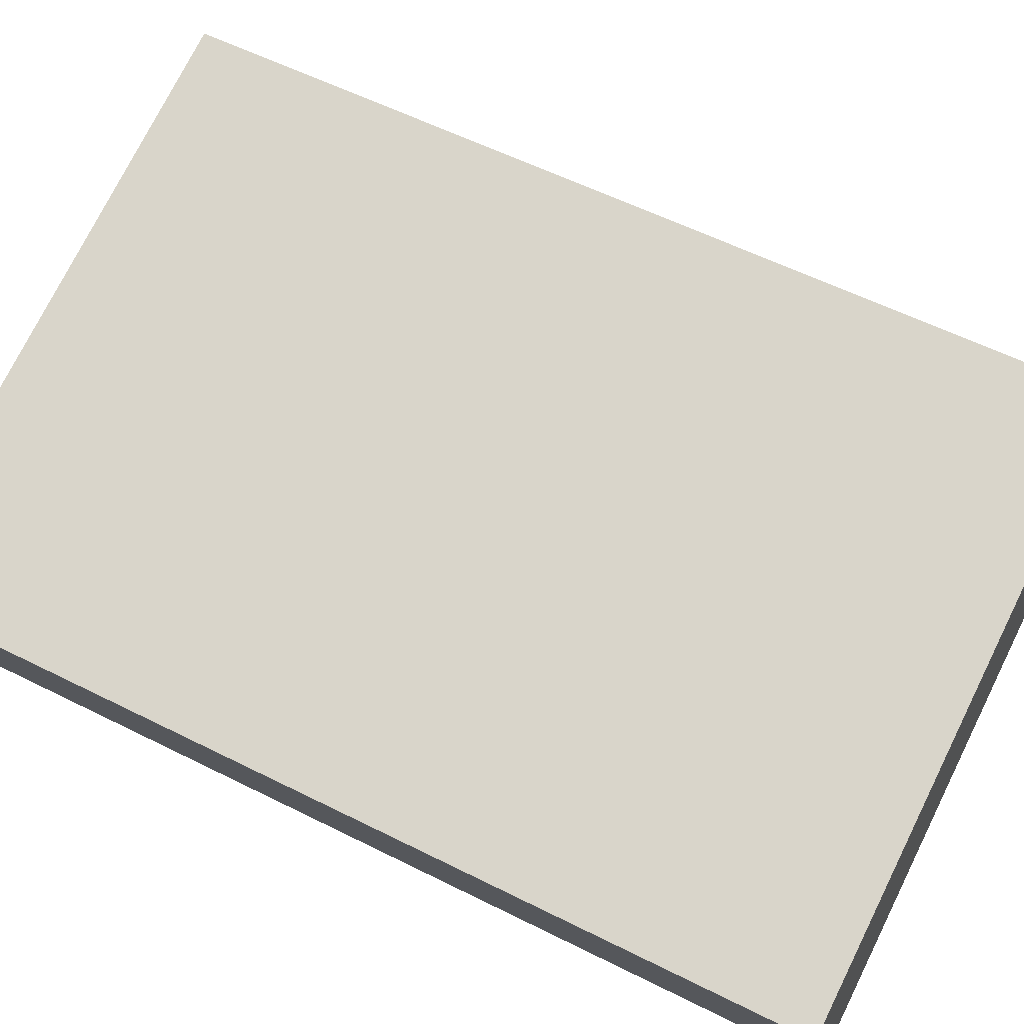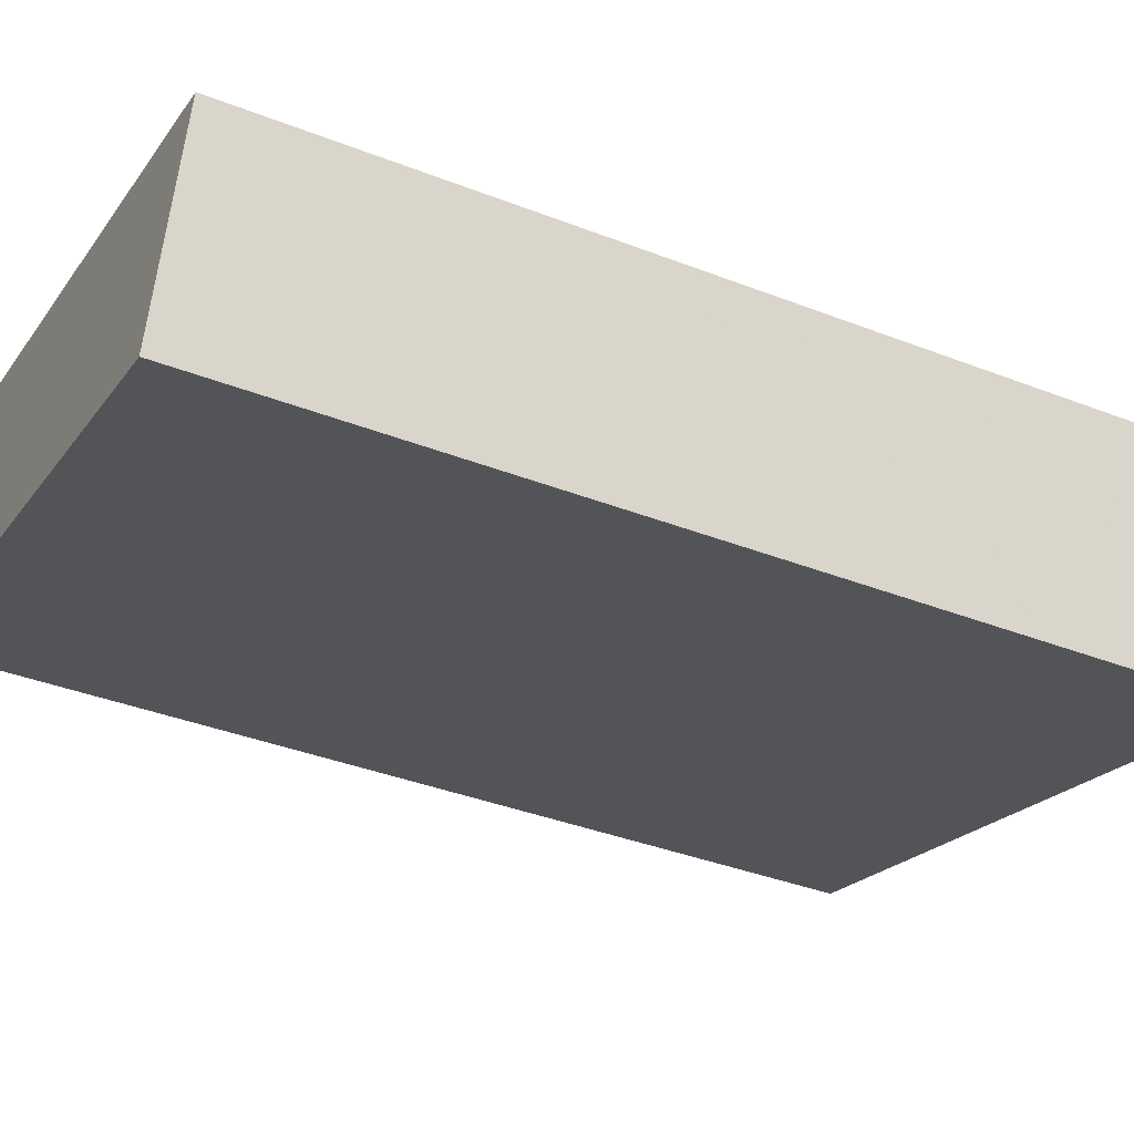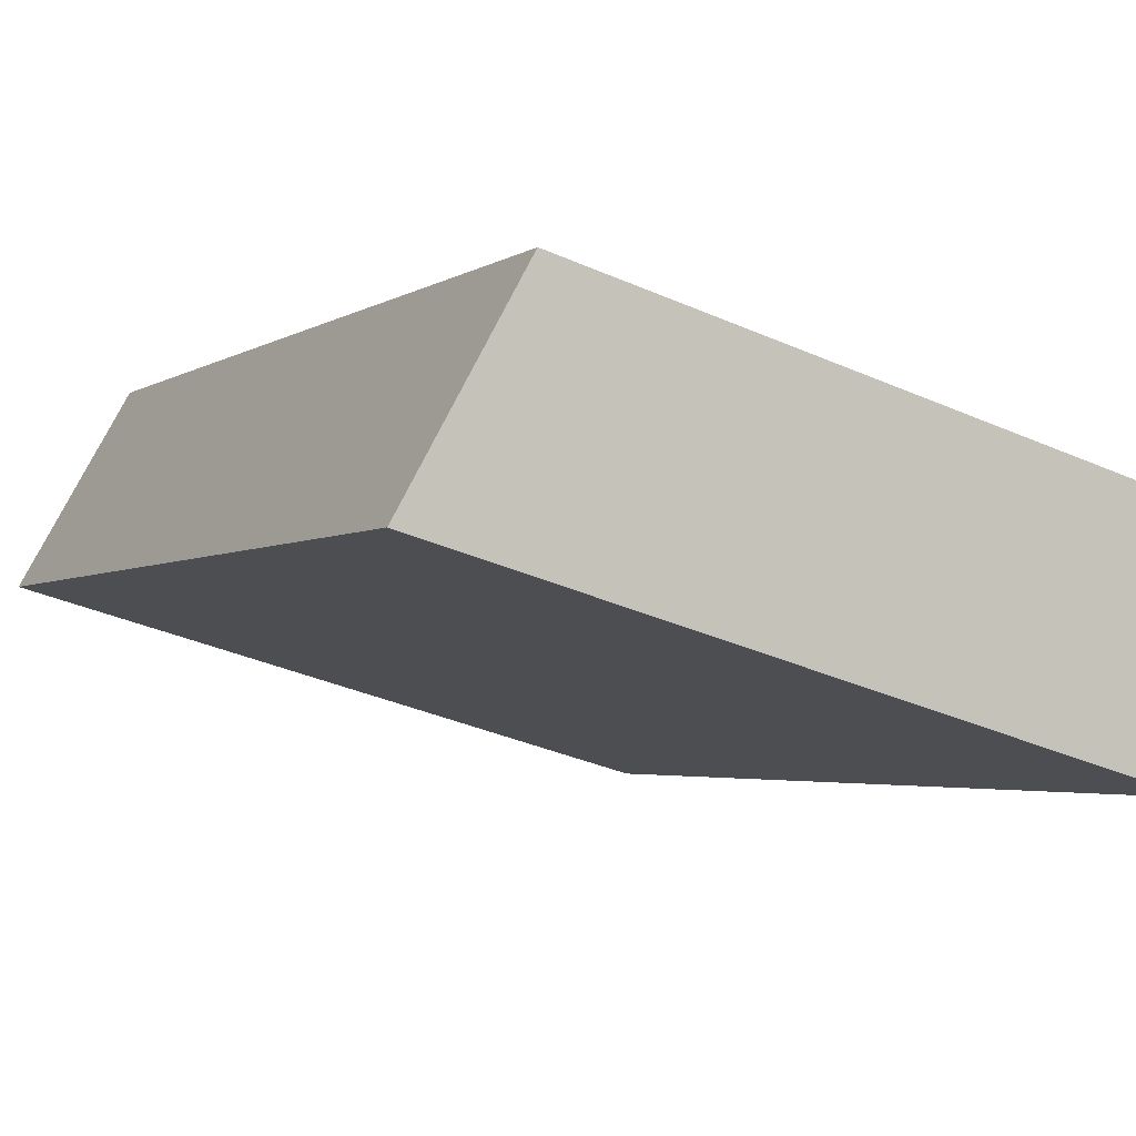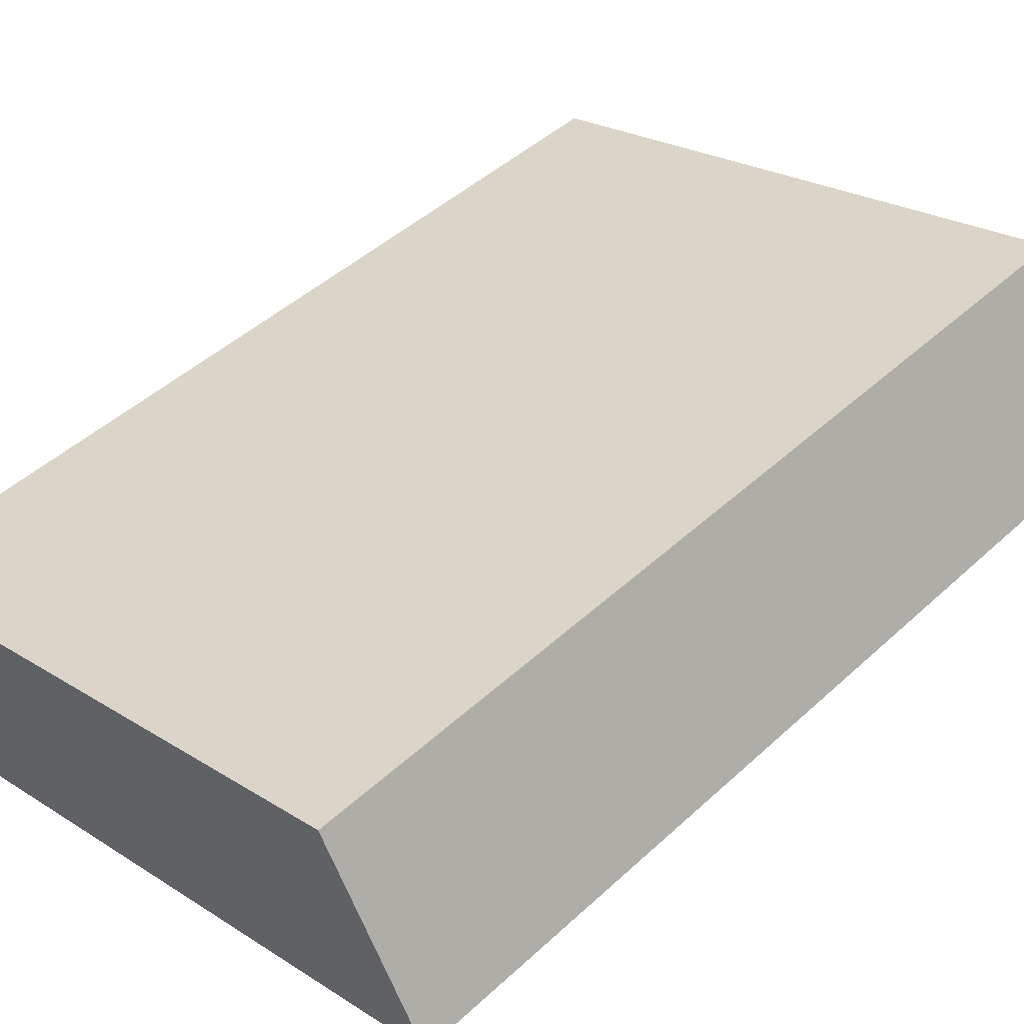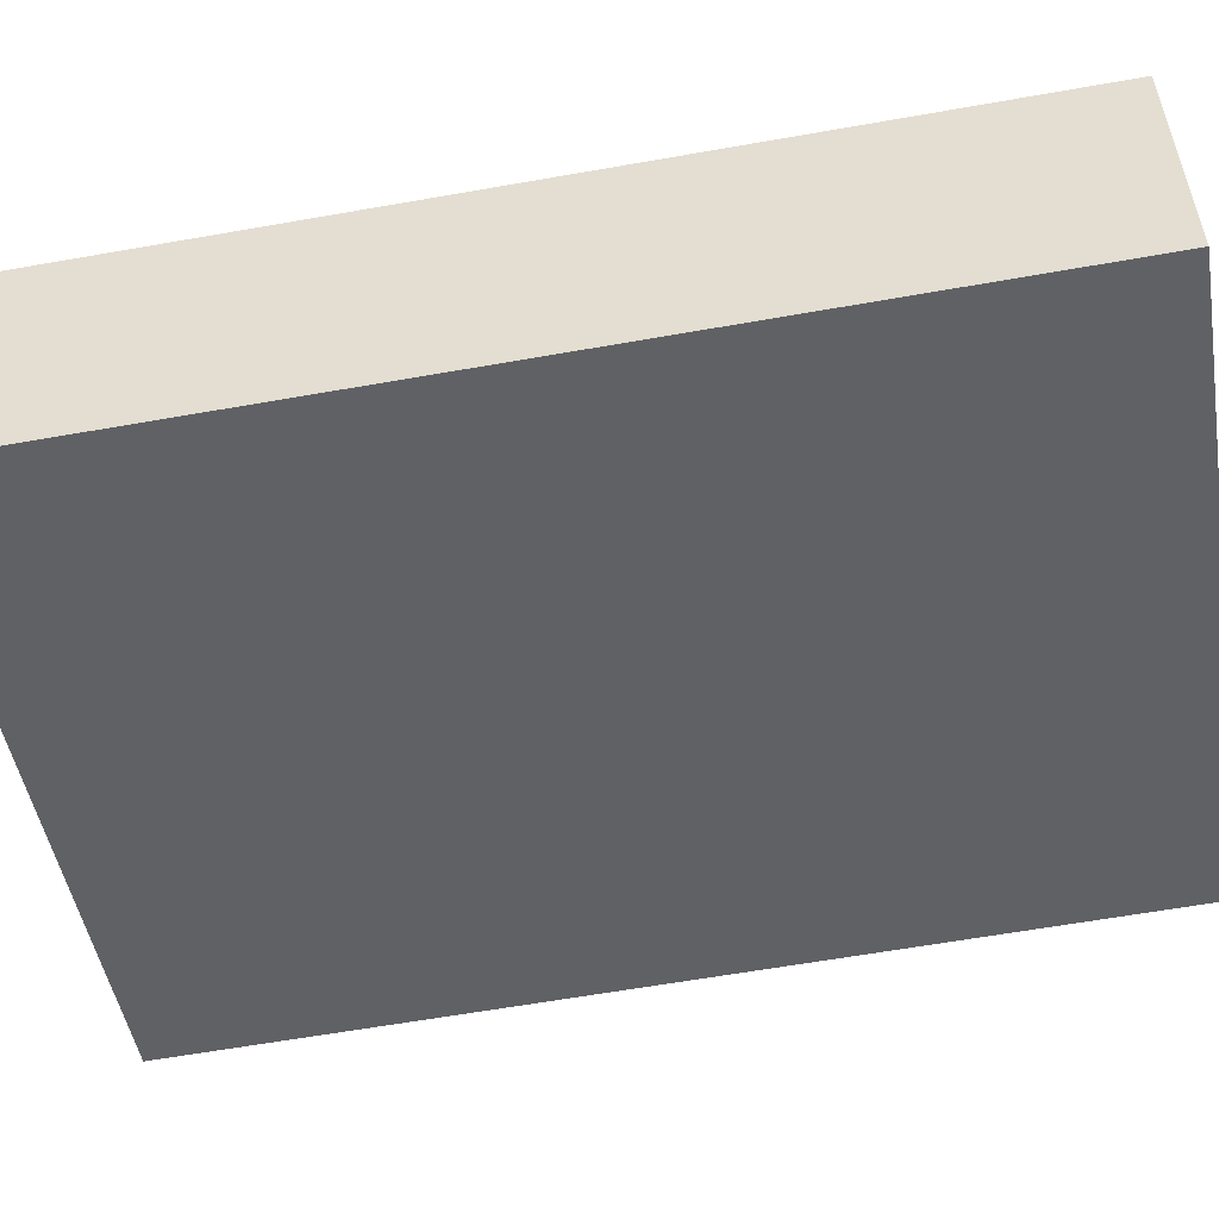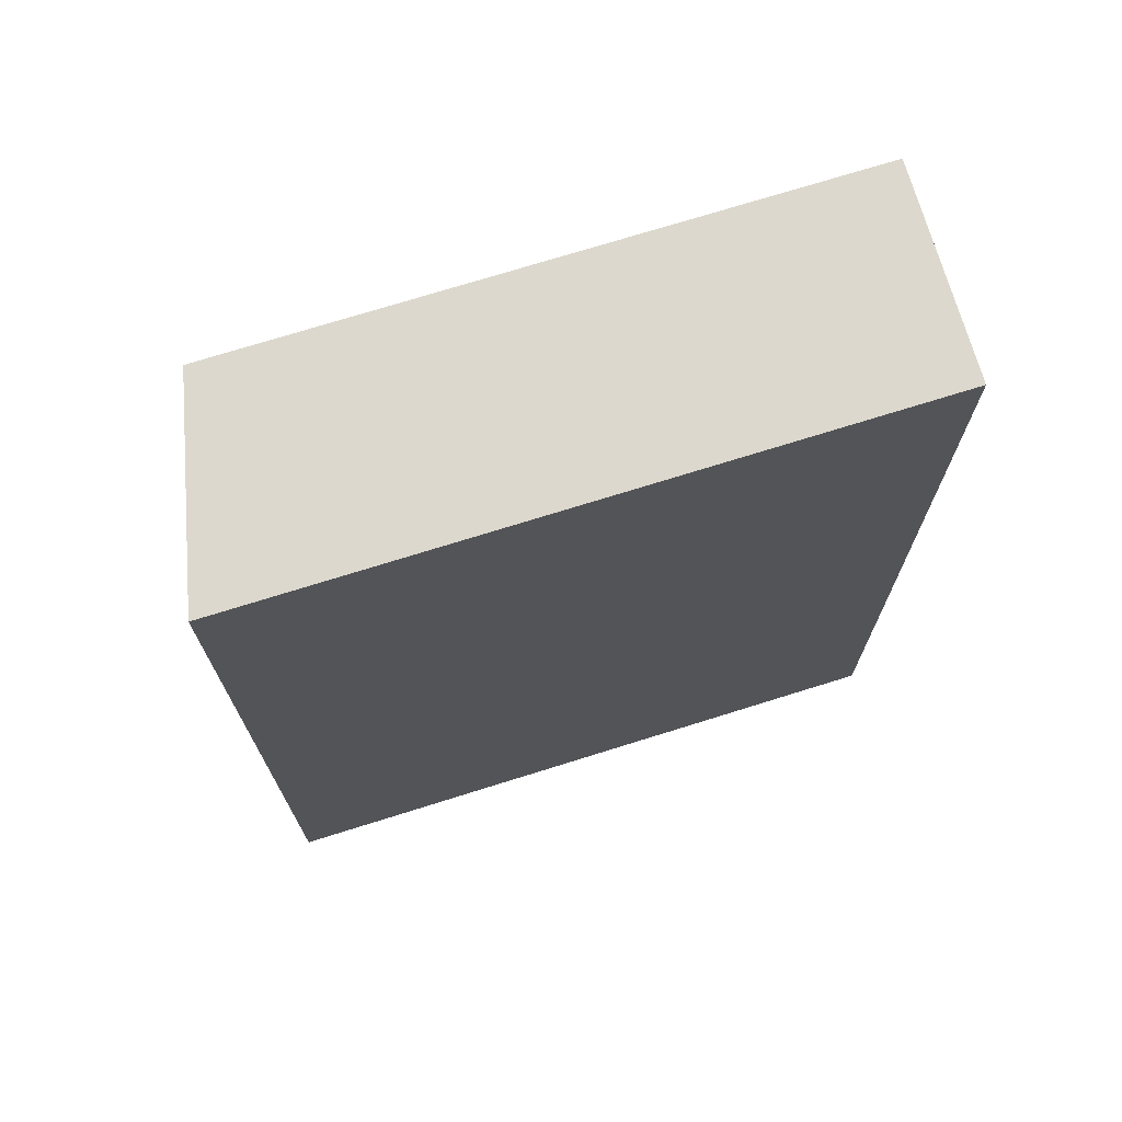
<metadata>
{"format":"obj","ext":"obj","renderer":"f3d","projection":"perspective","resolution":1024,"background":"white","views":[{"elev":57.4,"azim":-62.4,"up":"+Z"},{"elev":-38.2,"azim":-116.2,"up":"+Z"},{"elev":-3.0,"azim":154.4,"up":"+Z"},{"elev":46.4,"azim":43.8,"up":"+Z"},{"elev":-63.8,"azim":-80.0,"up":"+Z"},{"elev":72.6,"azim":146.8,"up":"+Y"}]}
</metadata>
<code>
v 3.142 -0.117 -4.952
v 3.138 -0.117 -4.939
v 3.174 -0.117 -4.929
v 3.181 -0.117 -4.941
v 3.142 -0.1733 -4.952
v 3.181 -0.1733 -4.941
v 3.174 -0.1733 -4.929
v 3.138 -0.1733 -4.939
v 3.181 -0.1733 -4.941
v 3.142 -0.1733 -4.952
v 3.142 -0.117 -4.952
v 3.181 -0.117 -4.941
v 3.174 -0.1733 -4.929
v 3.181 -0.1733 -4.941
v 3.181 -0.117 -4.941
v 3.174 -0.117 -4.929
v 3.138 -0.1733 -4.939
v 3.174 -0.1733 -4.929
v 3.174 -0.117 -4.929
v 3.138 -0.117 -4.939
v 3.142 -0.1733 -4.952
v 3.138 -0.1733 -4.939
v 3.138 -0.117 -4.939
v 3.142 -0.117 -4.952
f 1 2 3
f 1 3 4
f 5 6 7
f 5 7 8
f 9 10 11
f 9 11 12
f 13 14 15
f 13 15 16
f 17 18 19
f 17 19 20
f 21 22 23
f 21 23 24

</code>
